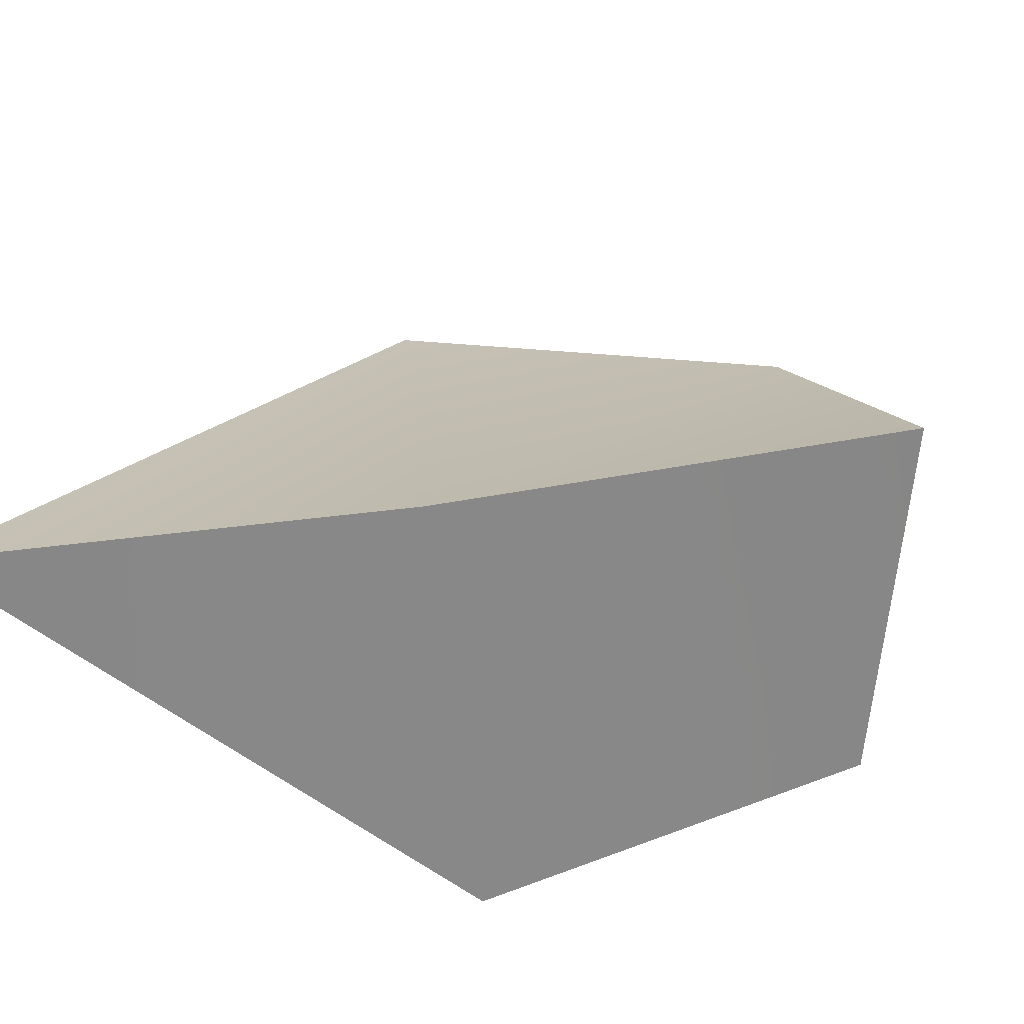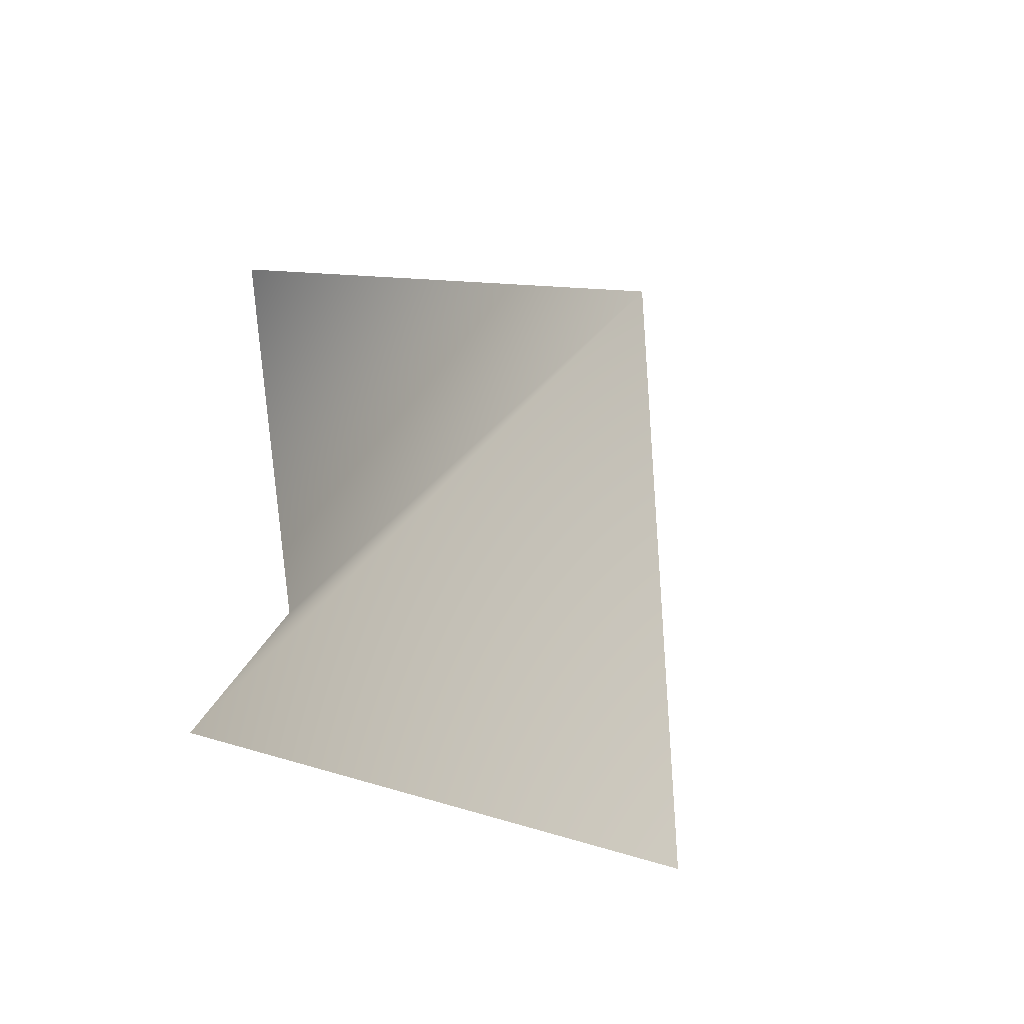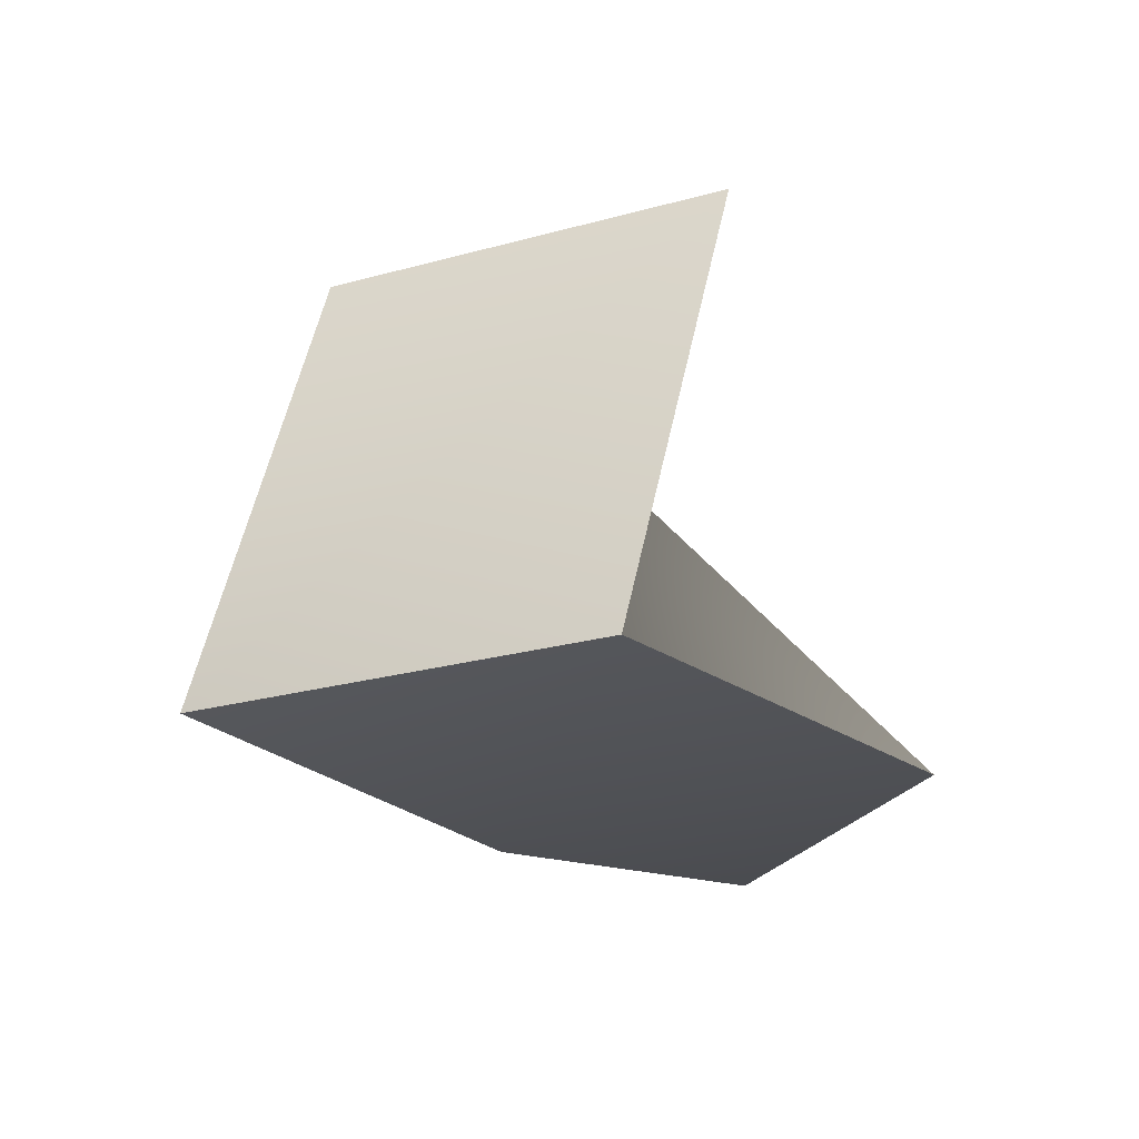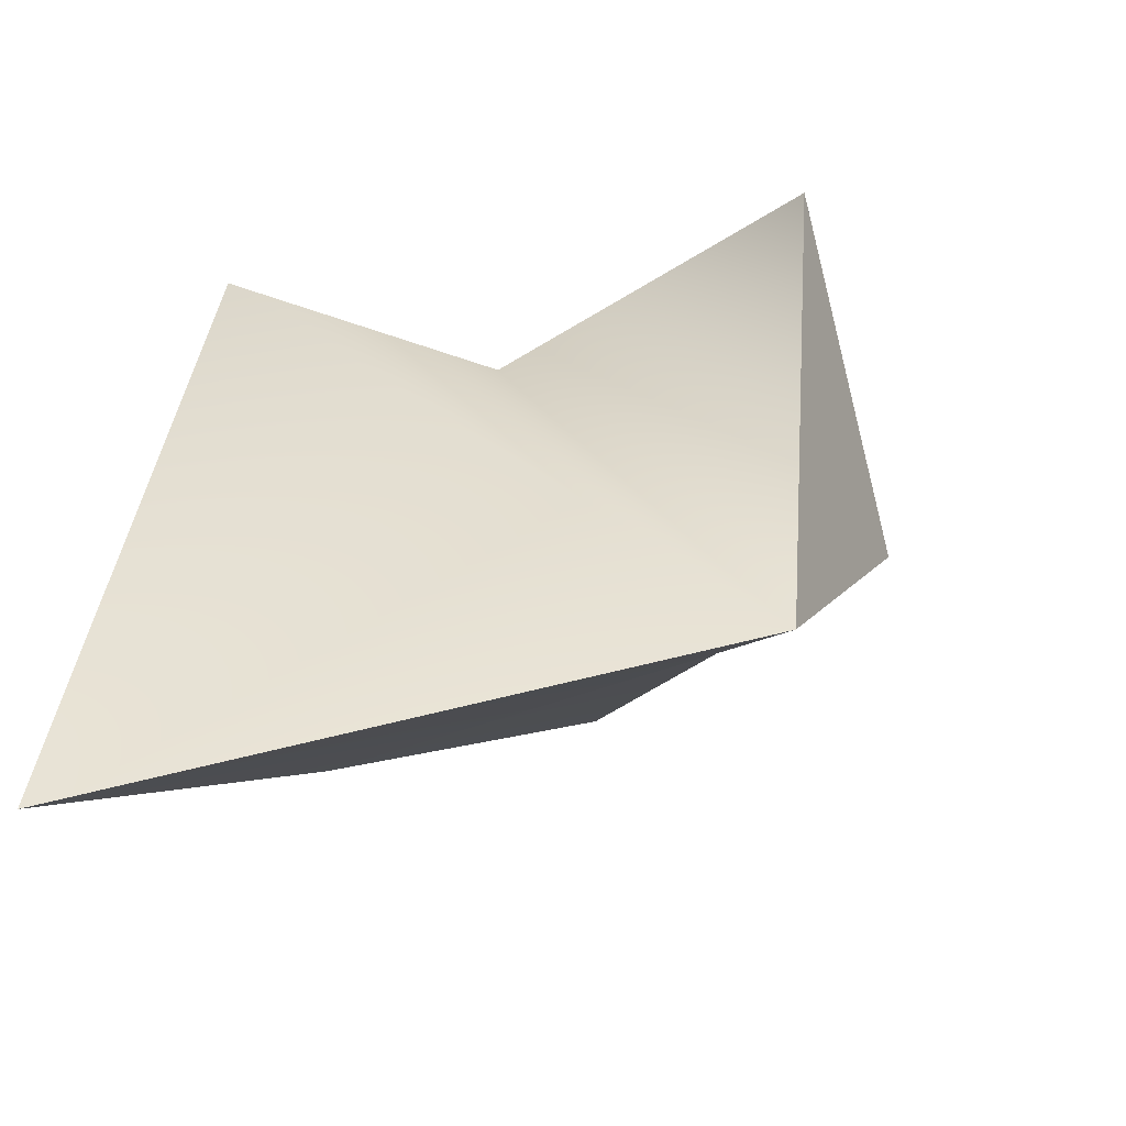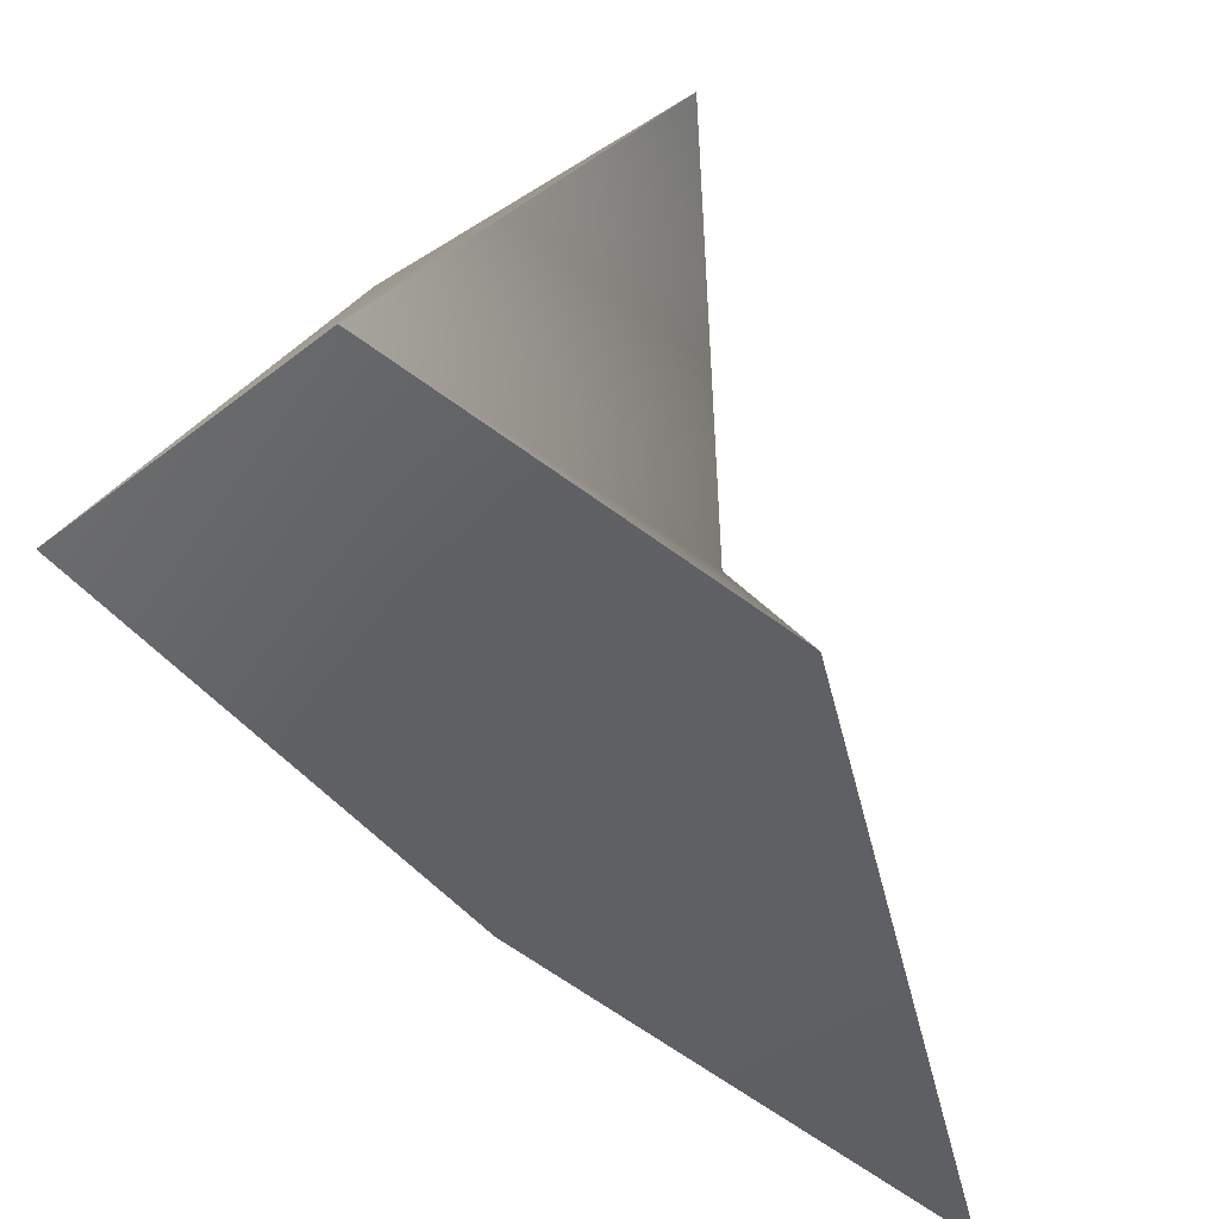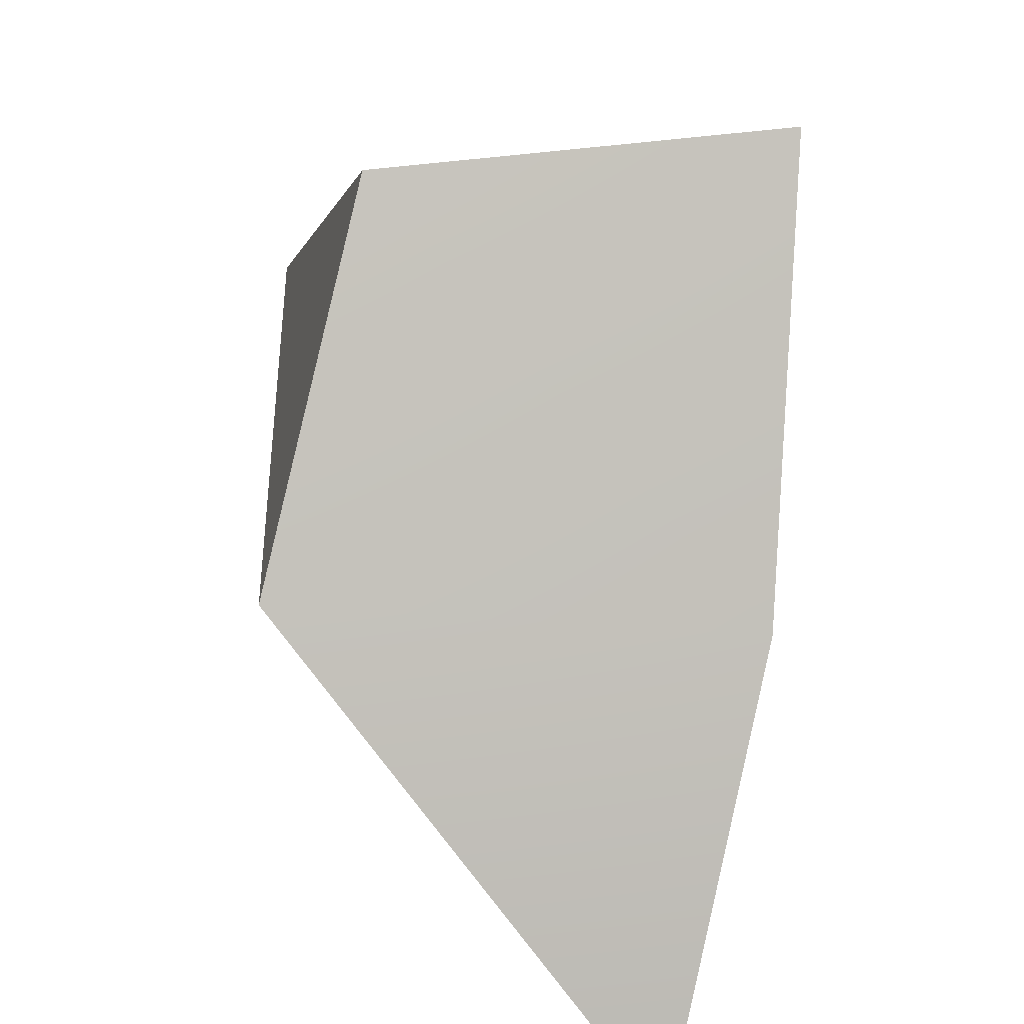
<metadata>
{"format":"obj","ext":"obj","renderer":"f3d","projection":"perspective","resolution":1024,"background":"white","views":[{"elev":-67.0,"azim":-141.2,"up":"+Y"},{"elev":7.2,"azim":119.5,"up":"+Y"},{"elev":-14.9,"azim":-26.0,"up":"+Y"},{"elev":-34.9,"azim":120.0,"up":"+Z"},{"elev":45.2,"azim":20.1,"up":"+Z"},{"elev":-51.7,"azim":-100.5,"up":"+Z"}]}
</metadata>
<code>
g default
v 10.97 -2.2 -0.4969
v -3.772 -0.4442 20.2
v 6.37 -1.942 16.4
v -0.3842 10.52 19.03
v -10.8 -1.364 12.82
v -7.594 9.079 12.85
v -0.07189 -2.798 6.156
v 0.7333 10.08 5.524
g polySurface313polySurface310polySurface308polySurface307polySurface304polySurface303polySurface300pCube36
f 3 7 1
f 2 5 7 3
f 4 6 5 2
f 6 4 8
f 8 3 1
f 6 8 7 5
f 7 8 1
f 8 4 2
f 8 2 3

</code>
